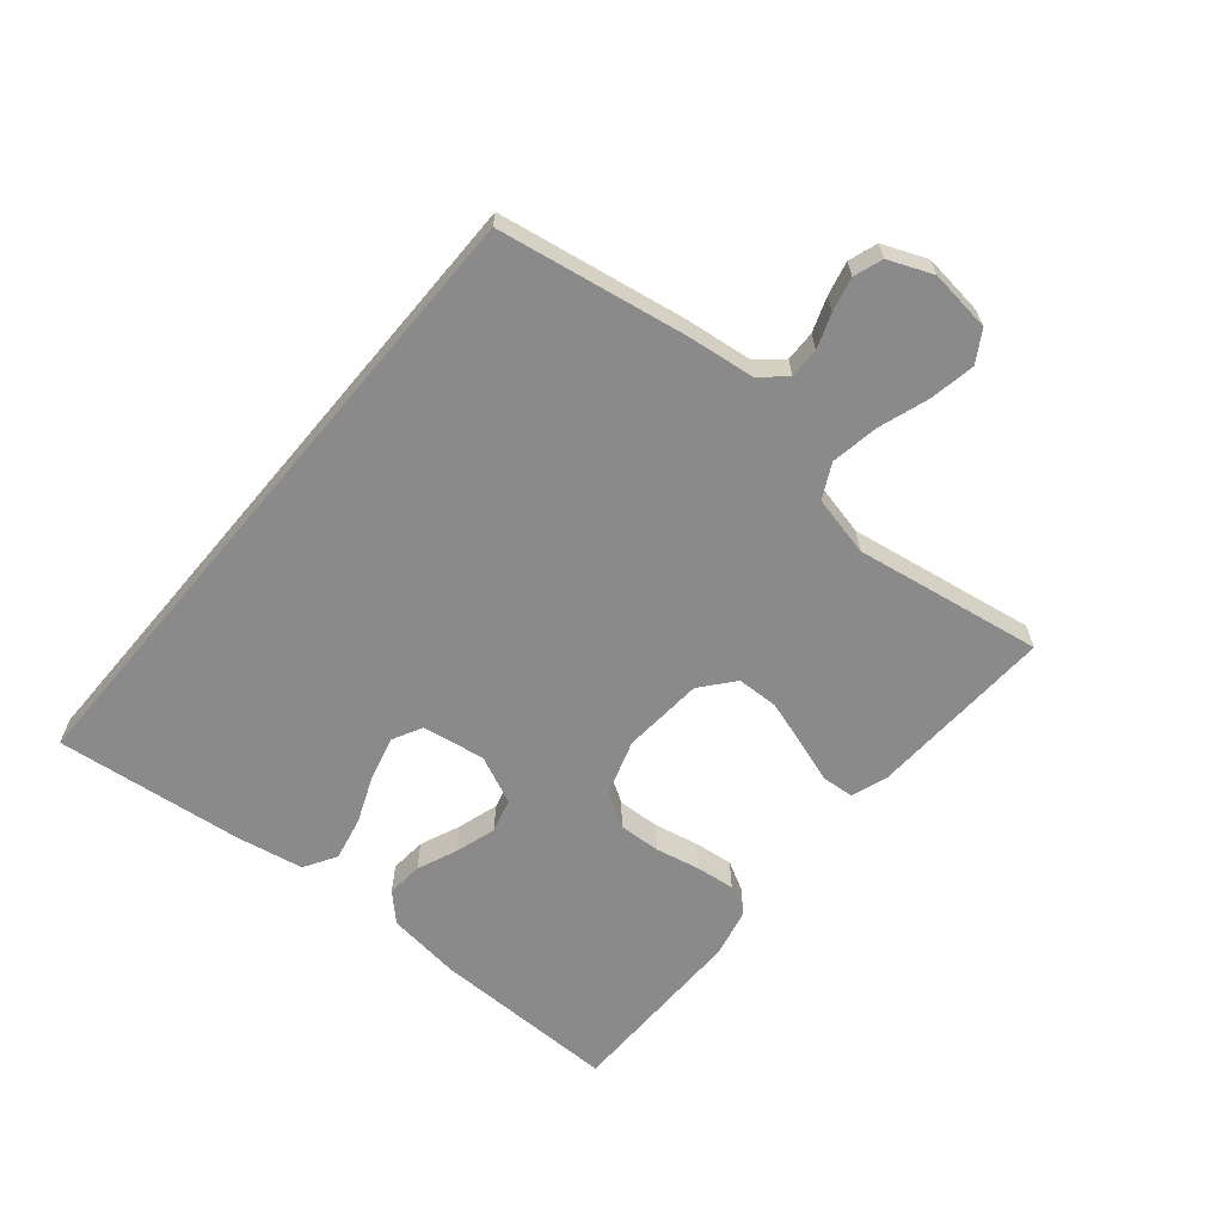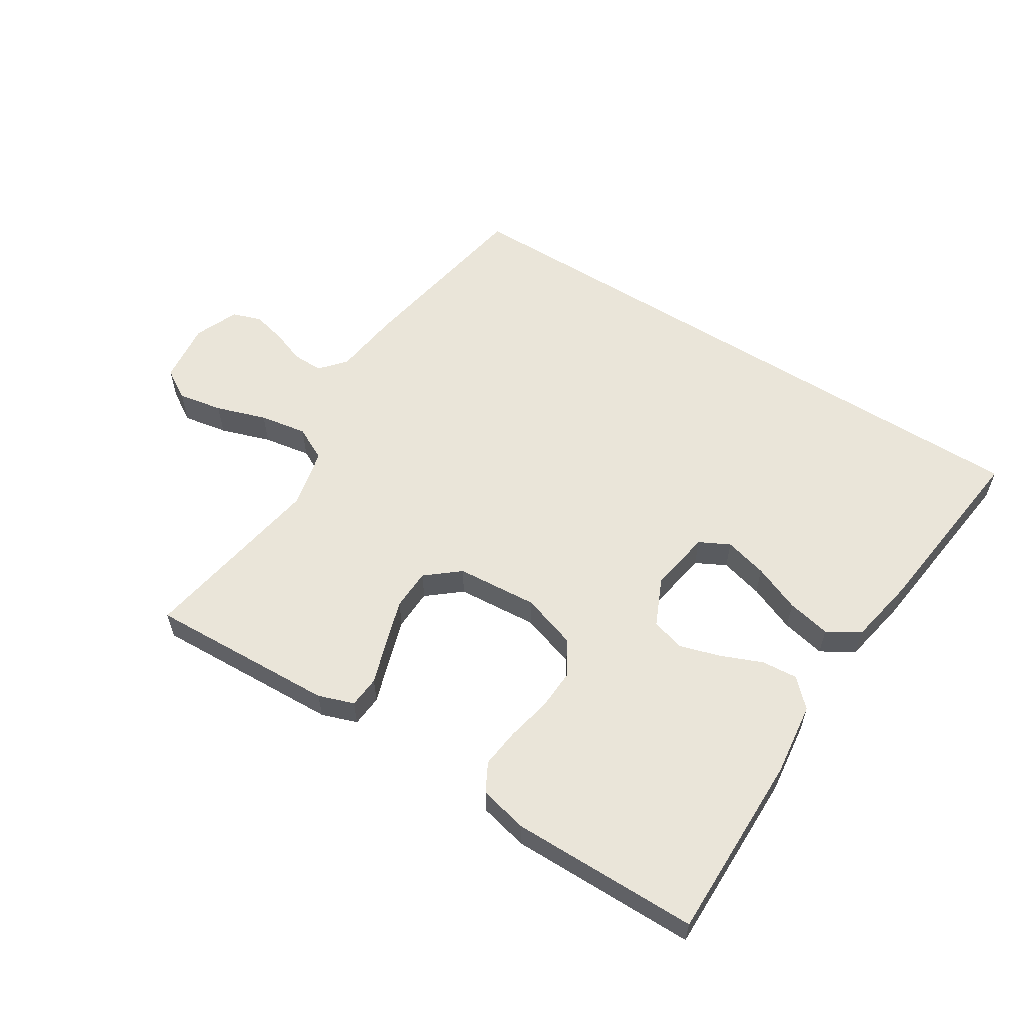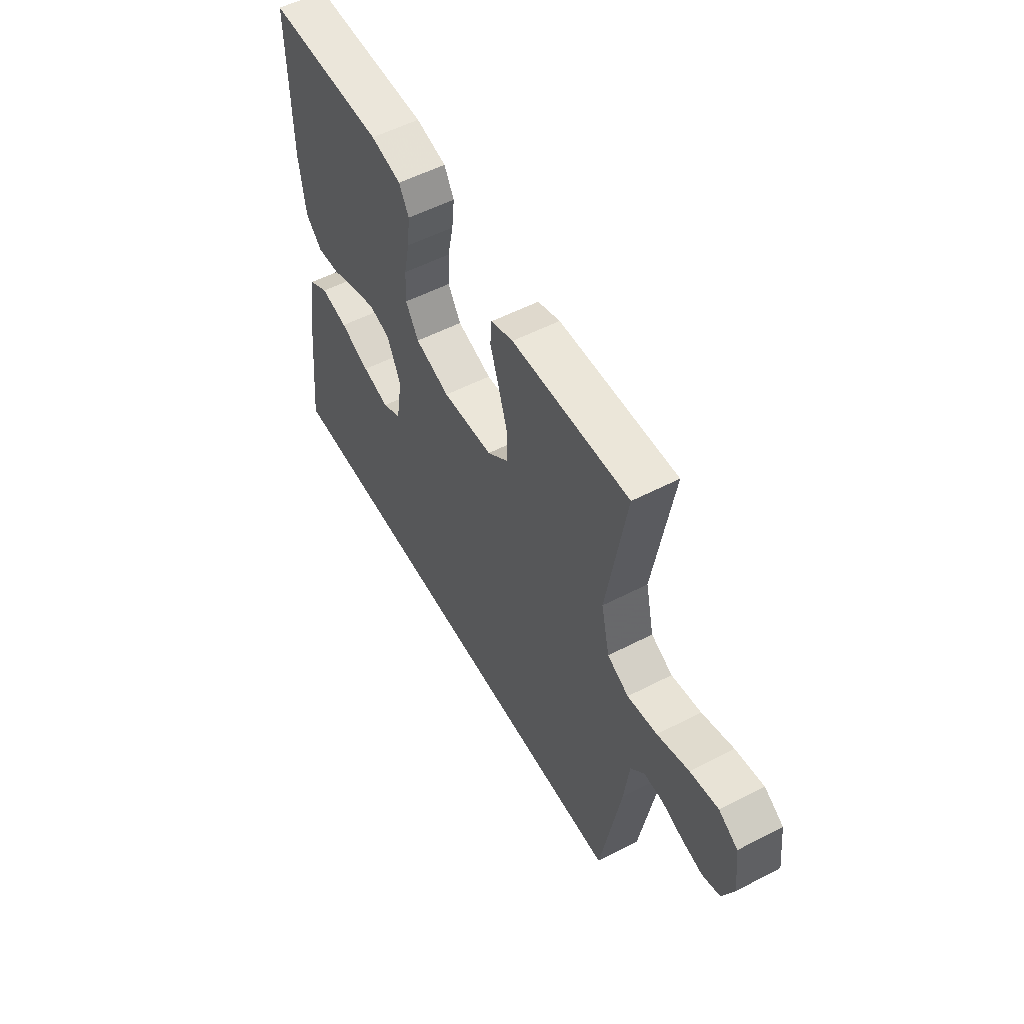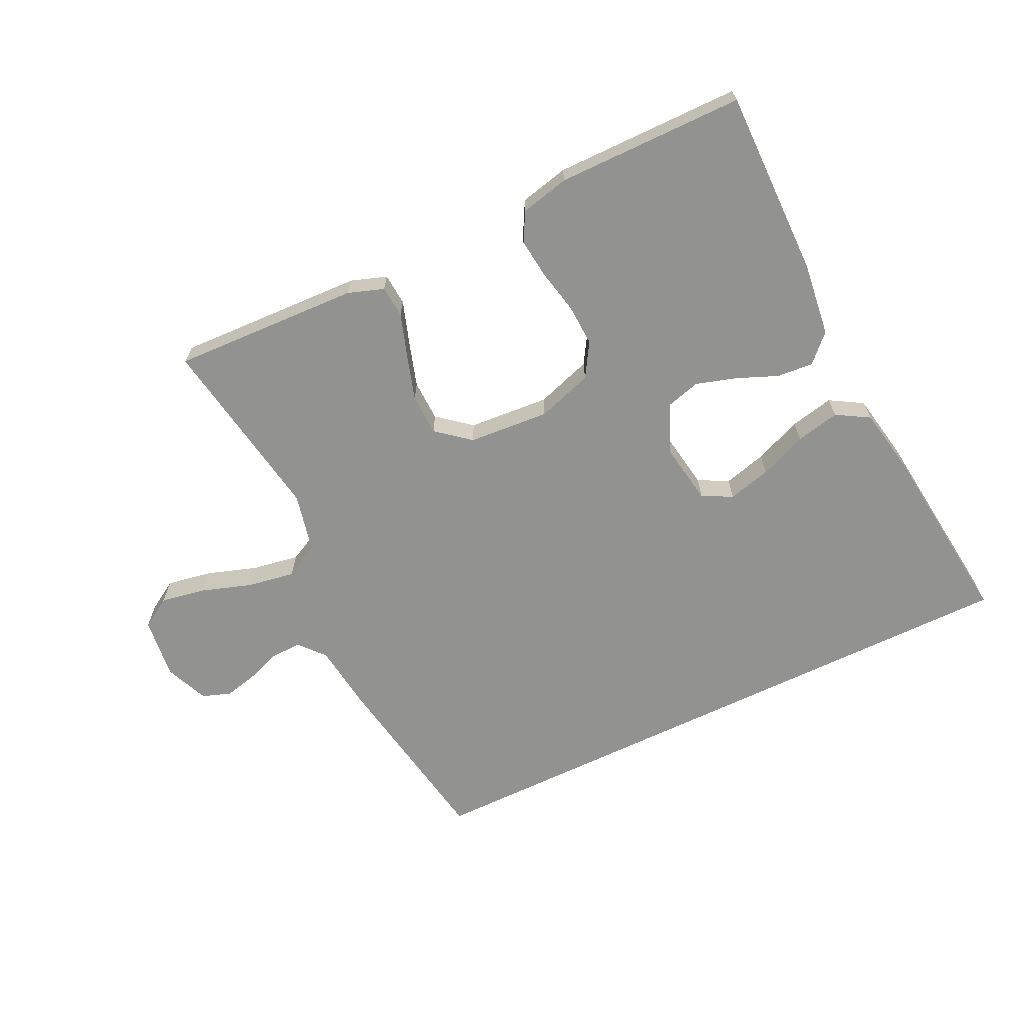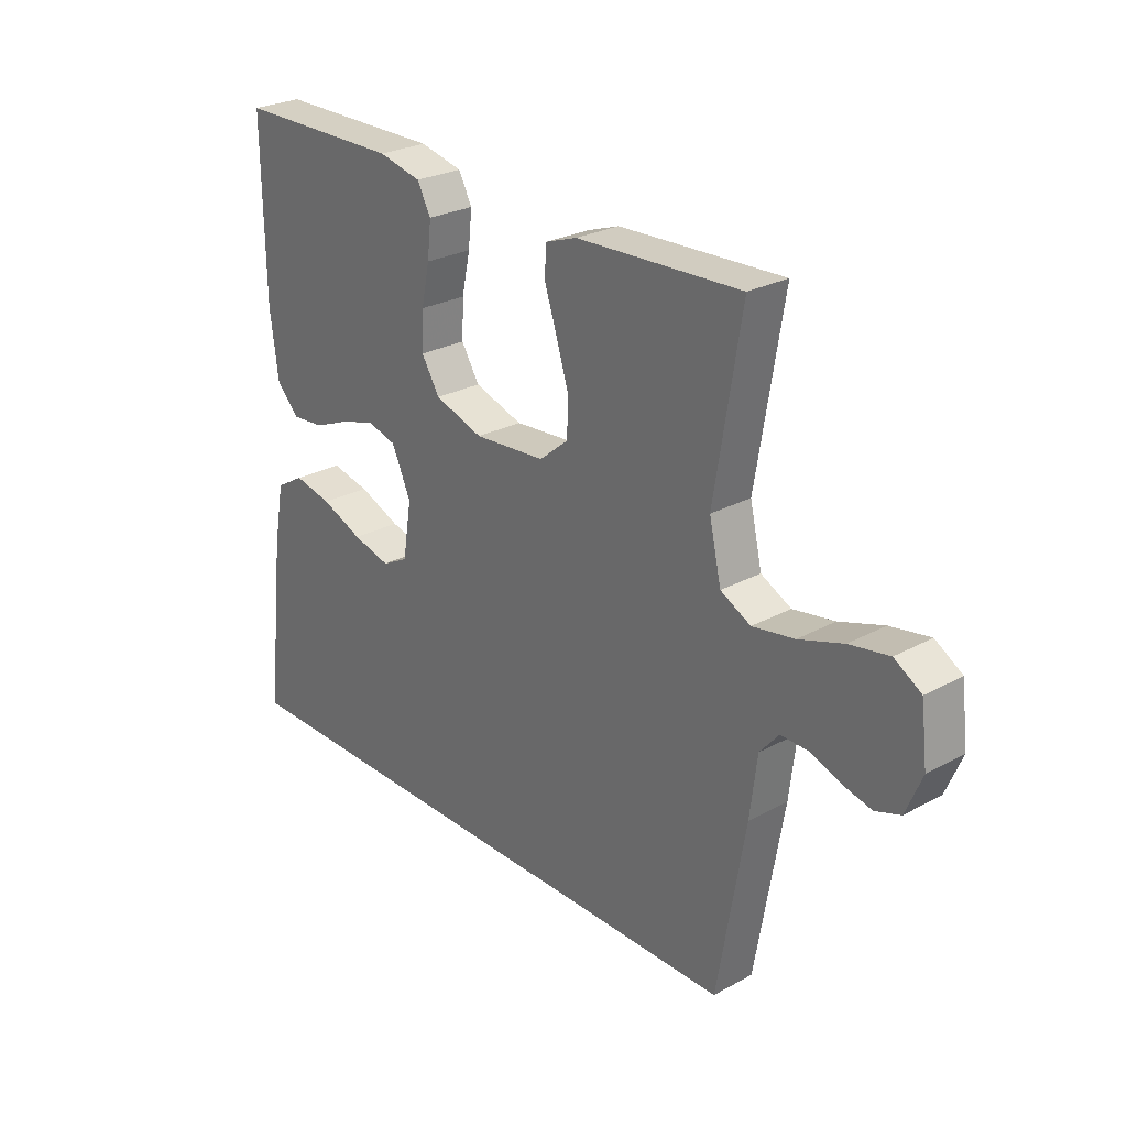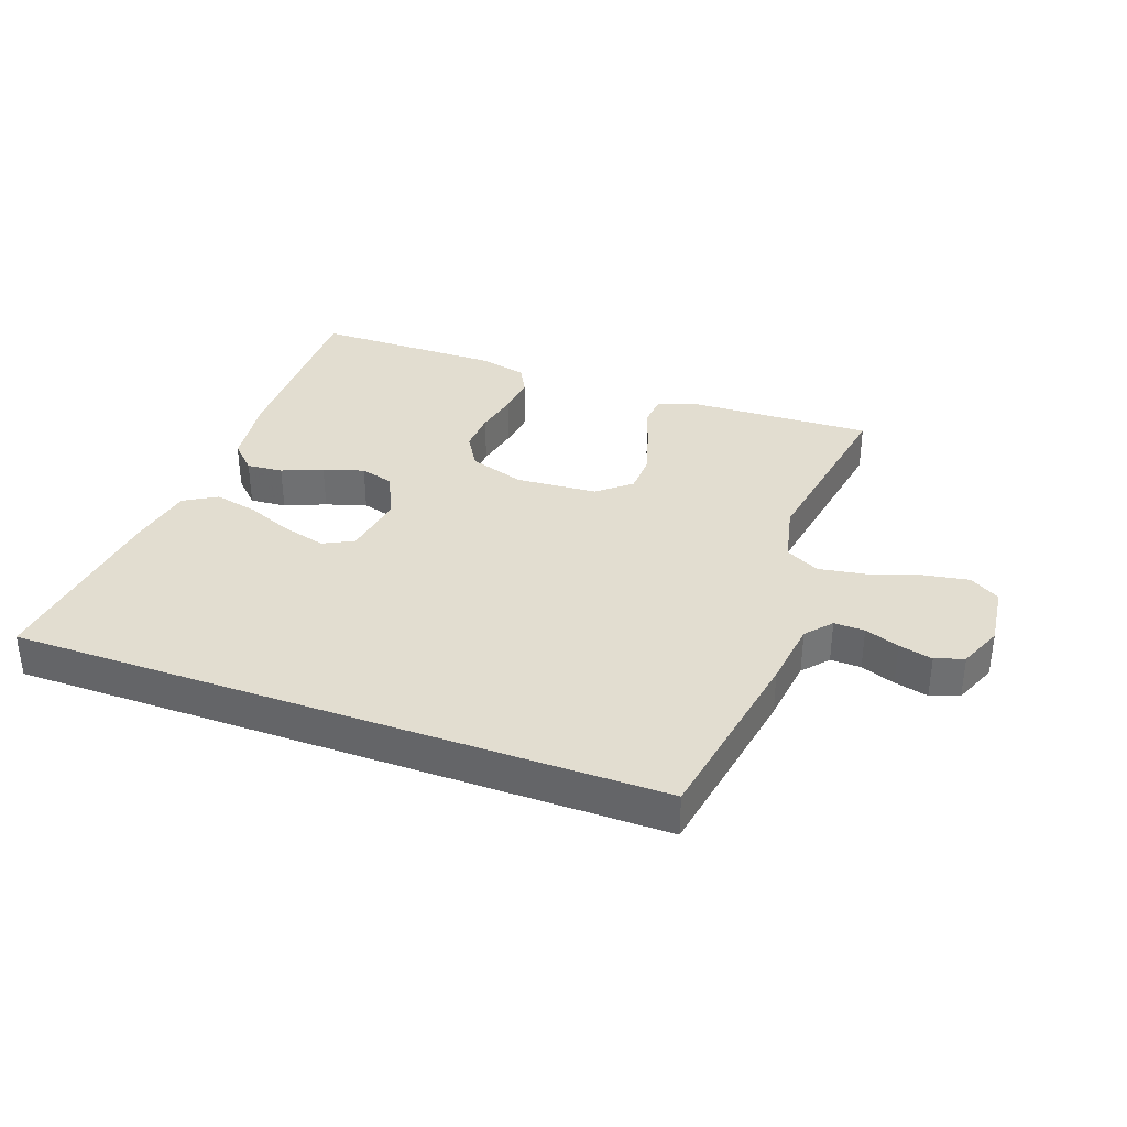
<metadata>
{"format":"obj","ext":"obj","renderer":"f3d","projection":"perspective","resolution":1024,"background":"white","views":[{"elev":-63.4,"azim":-130.0,"up":"+Y"},{"elev":57.8,"azim":32.4,"up":"+Y"},{"elev":54.7,"azim":-118.7,"up":"+Z"},{"elev":-66.2,"azim":25.8,"up":"+Y"},{"elev":26.5,"azim":-130.5,"up":"+Z"},{"elev":35.4,"azim":-160.0,"up":"+Y"}]}
</metadata>
<code>
v 0.5 0.07 0.5
v 0.497 0.07 0.2
v 0.482 0.07 0.082
v 0.44 0.07 0.04
v 0.382 0.07 0.045
v 0.317 0.07 0.072
v 0.252 0.07 0.092
v 0.198 0.07 0.077
v 0.163 0.07 0
v 0.179 0.07 -0.1
v 0.227 0.07 -0.125
v 0.296 0.07 -0.107
v 0.372 0.07 -0.076
v 0.442 0.07 -0.061
v 0.494 0.07 -0.092
v 0.514 0.07 -0.2
v 0.548 0.07 -0.5
v -0.486 0.07 -0.5
v -0.537 0.07 -0.2
v -0.55 0.07 -0.093
v -0.585 0.07 -0.052
v -0.634 0.07 -0.053
v -0.689 0.07 -0.073
v -0.743 0.07 -0.086
v -0.789 0.07 -0.07
v -0.818 0.07 0
v -0.806 0.07 0.099
v -0.757 0.07 0.129
v -0.685 0.07 0.116
v -0.604 0.07 0.089
v -0.528 0.07 0.076
v -0.473 0.07 0.104
v -0.451 0.07 0.2
v -0.5 0.07 0.5
v -0.2 0.07 0.487
v -0.143 0.07 0.467
v -0.139 0.07 0.416
v -0.162 0.07 0.347
v -0.185 0.07 0.274
v -0.183 0.07 0.208
v -0.13 0.07 0.164
v 0 0.07 0.154
v 0.089 0.07 0.183
v 0.122 0.07 0.237
v 0.119 0.07 0.304
v 0.104 0.07 0.375
v 0.097 0.07 0.438
v 0.122 0.07 0.484
v 0.2 0.07 0.502
v 0.5 0 0.5
v 0.497 0 0.2
v 0.482 0 0.082
v 0.44 0 0.04
v 0.382 0 0.045
v 0.317 0 0.072
v 0.252 0 0.092
v 0.198 0 0.077
v 0.163 0 0
v 0.179 0 -0.1
v 0.227 0 -0.125
v 0.296 0 -0.107
v 0.372 0 -0.076
v 0.442 0 -0.061
v 0.494 0 -0.092
v 0.514 0 -0.2
v 0.548 0 -0.5
v -0.486 0 -0.5
v -0.537 0 -0.2
v -0.55 0 -0.093
v -0.585 0 -0.052
v -0.634 0 -0.053
v -0.689 0 -0.073
v -0.743 0 -0.086
v -0.789 0 -0.07
v -0.818 0 0
v -0.806 0 0.099
v -0.757 0 0.129
v -0.685 0 0.116
v -0.604 0 0.089
v -0.528 0 0.076
v -0.473 0 0.104
v -0.451 0 0.2
v -0.5 0 0.5
v -0.2 0 0.487
v -0.143 0 0.467
v -0.139 0 0.416
v -0.162 0 0.347
v -0.185 0 0.274
v -0.183 0 0.208
v -0.13 0 0.164
v 0 0 0.154
v 0.089 0 0.183
v 0.122 0 0.237
v 0.119 0 0.304
v 0.104 0 0.375
v 0.097 0 0.438
v 0.122 0 0.484
v 0.2 0 0.502
f 4 5 6
f 3 4 6
f 2 3 6
f 1 2 6
f 49 1 6
f 48 49 6
f 47 48 6
f 46 47 6
f 45 46 6
f 44 45 6 7
f 43 44 7 8
f 42 43 8 9
f 41 42 9 10
f 40 41 10
f 36 37 38
f 35 36 38
f 34 35 38
f 33 34 38
f 32 33 38 39
f 28 29 30
f 27 28 30
f 26 27 30
f 25 26 30
f 24 25 30
f 23 24 30
f 22 23 30
f 21 22 30 31
f 20 21 31 32
f 32 39 40
f 20 32 40
f 19 20 40
f 18 19 40
f 16 17 18
f 15 16 18
f 14 15 18
f 13 14 18
f 12 13 18
f 18 40 10
f 11 12 18
f 10 11 18
f 55 54 53
f 55 53 52
f 55 52 51
f 55 51 50
f 55 50 98
f 55 98 97
f 55 97 96
f 55 96 95
f 55 95 94
f 56 55 94 93
f 57 56 93 92
f 58 57 92 91
f 59 58 91 90
f 59 90 89
f 87 86 85
f 87 85 84
f 87 84 83
f 87 83 82
f 88 87 82 81
f 79 78 77
f 79 77 76
f 79 76 75
f 79 75 74
f 79 74 73
f 79 73 72
f 79 72 71
f 80 79 71 70
f 81 80 70 69
f 89 88 81
f 89 81 69
f 89 69 68
f 89 68 67
f 67 66 65
f 67 65 64
f 67 64 63
f 67 63 62
f 67 62 61
f 59 89 67
f 67 61 60
f 67 60 59
f 1 50 51 2
f 2 51 52 3
f 3 52 53 4
f 4 53 54 5
f 5 54 55 6
f 6 55 56 7
f 7 56 57 8
f 8 57 58 9
f 9 58 59 10
f 10 59 60 11
f 11 60 61 12
f 12 61 62 13
f 13 62 63 14
f 14 63 64 15
f 15 64 65 16
f 16 65 66 17
f 17 66 67 18
f 18 67 68 19
f 19 68 69 20
f 20 69 70 21
f 21 70 71 22
f 22 71 72 23
f 23 72 73 24
f 24 73 74 25
f 25 74 75 26
f 26 75 76 27
f 27 76 77 28
f 28 77 78 29
f 29 78 79 30
f 30 79 80 31
f 31 80 81 32
f 32 81 82 33
f 33 82 83 34
f 34 83 84 35
f 35 84 85 36
f 36 85 86 37
f 37 86 87 38
f 38 87 88 39
f 39 88 89 40
f 40 89 90 41
f 41 90 91 42
f 42 91 92 43
f 43 92 93 44
f 44 93 94 45
f 45 94 95 46
f 46 95 96 47
f 47 96 97 48
f 48 97 98 49
f 49 98 50 1

</code>
